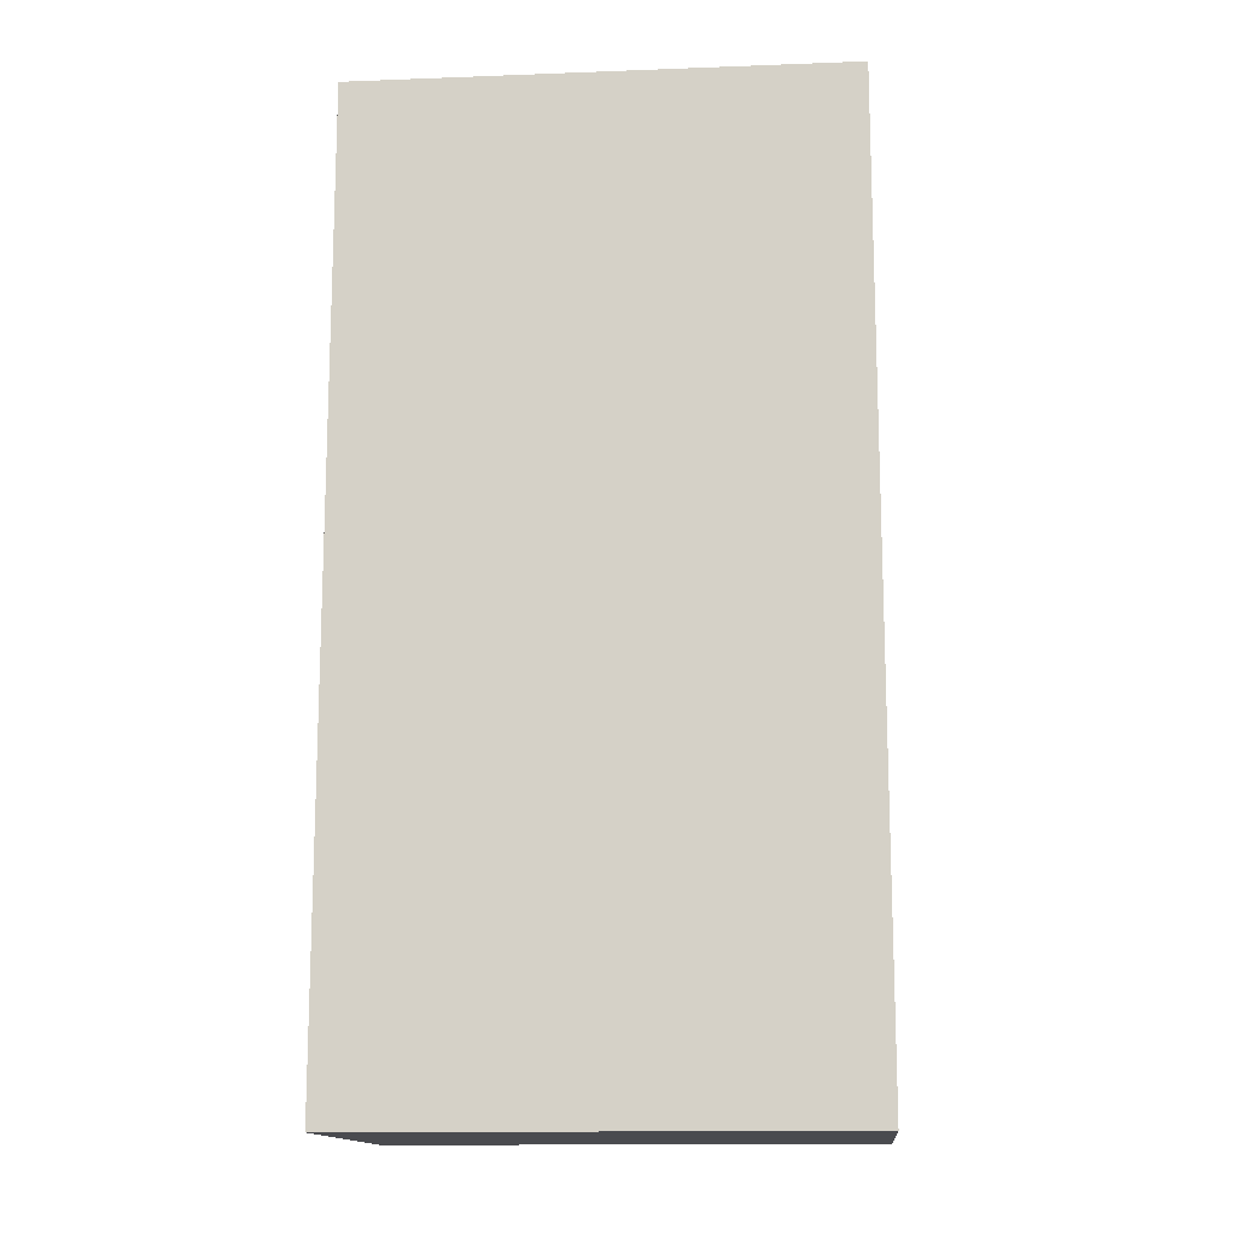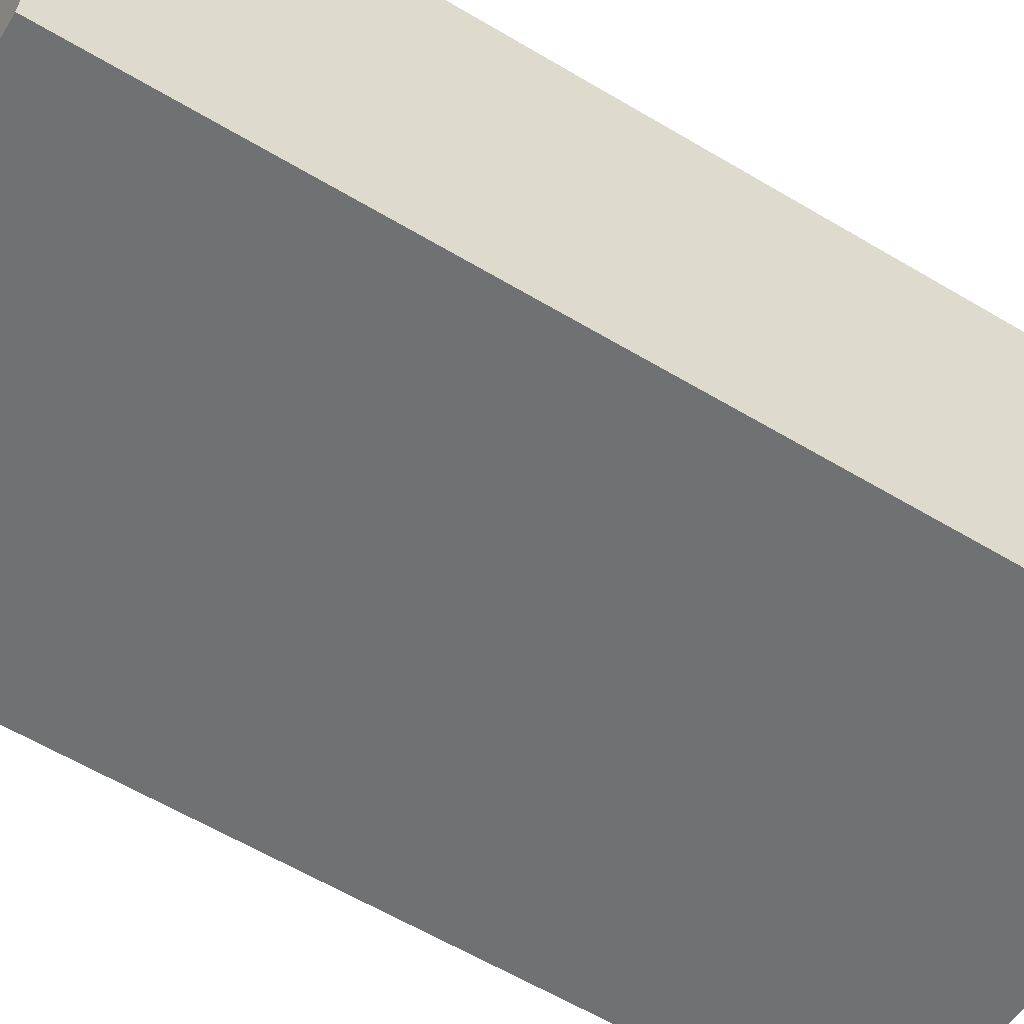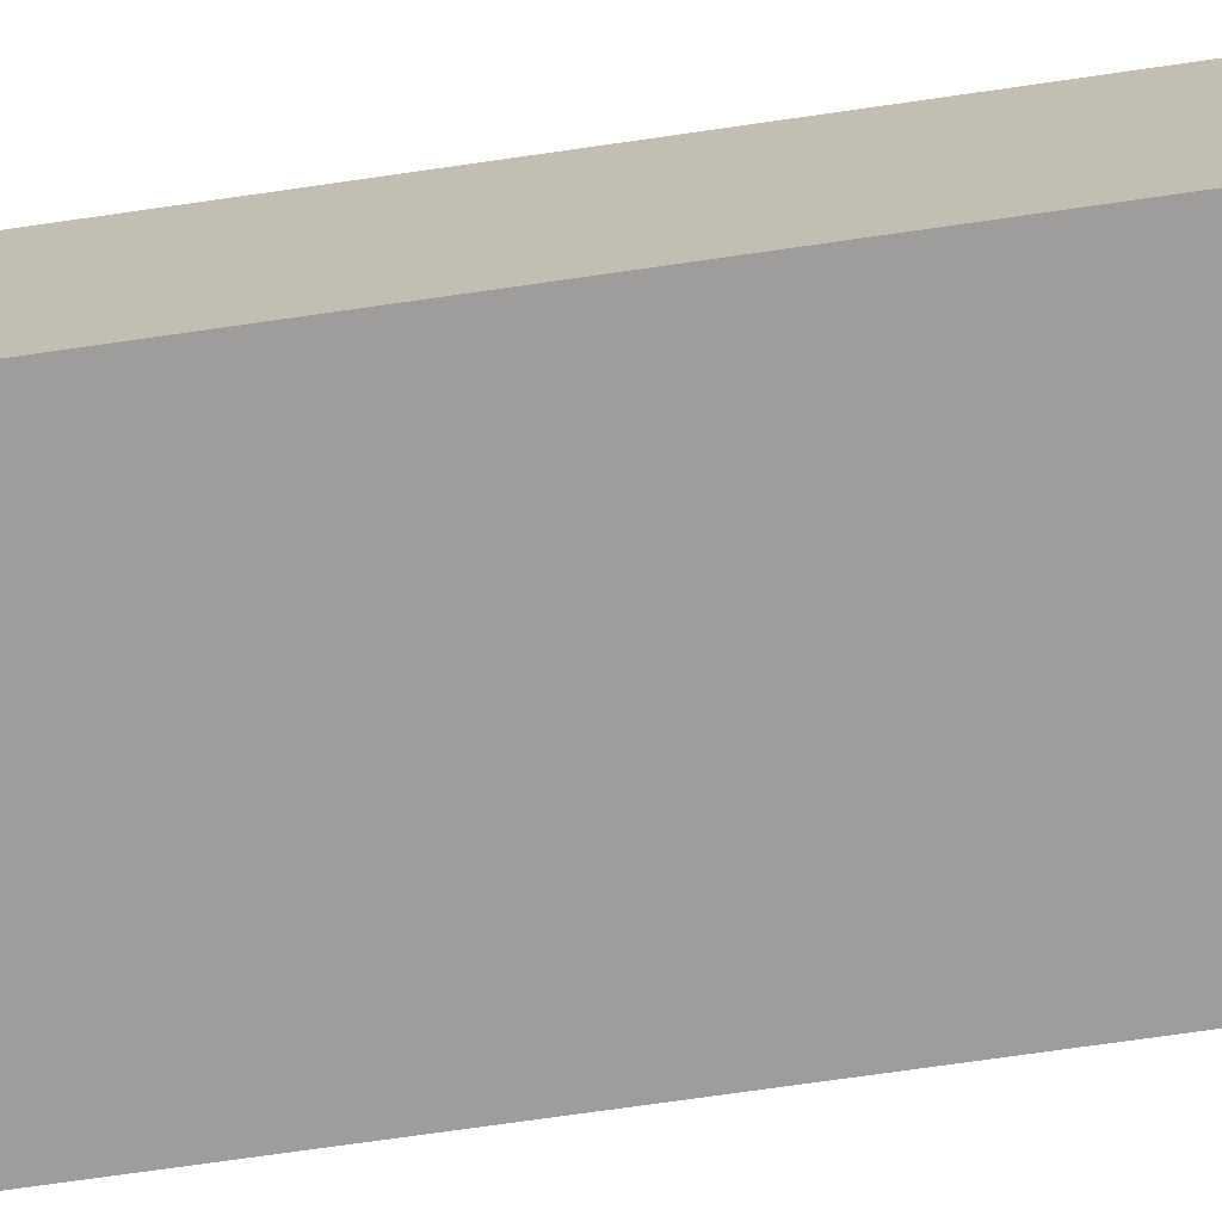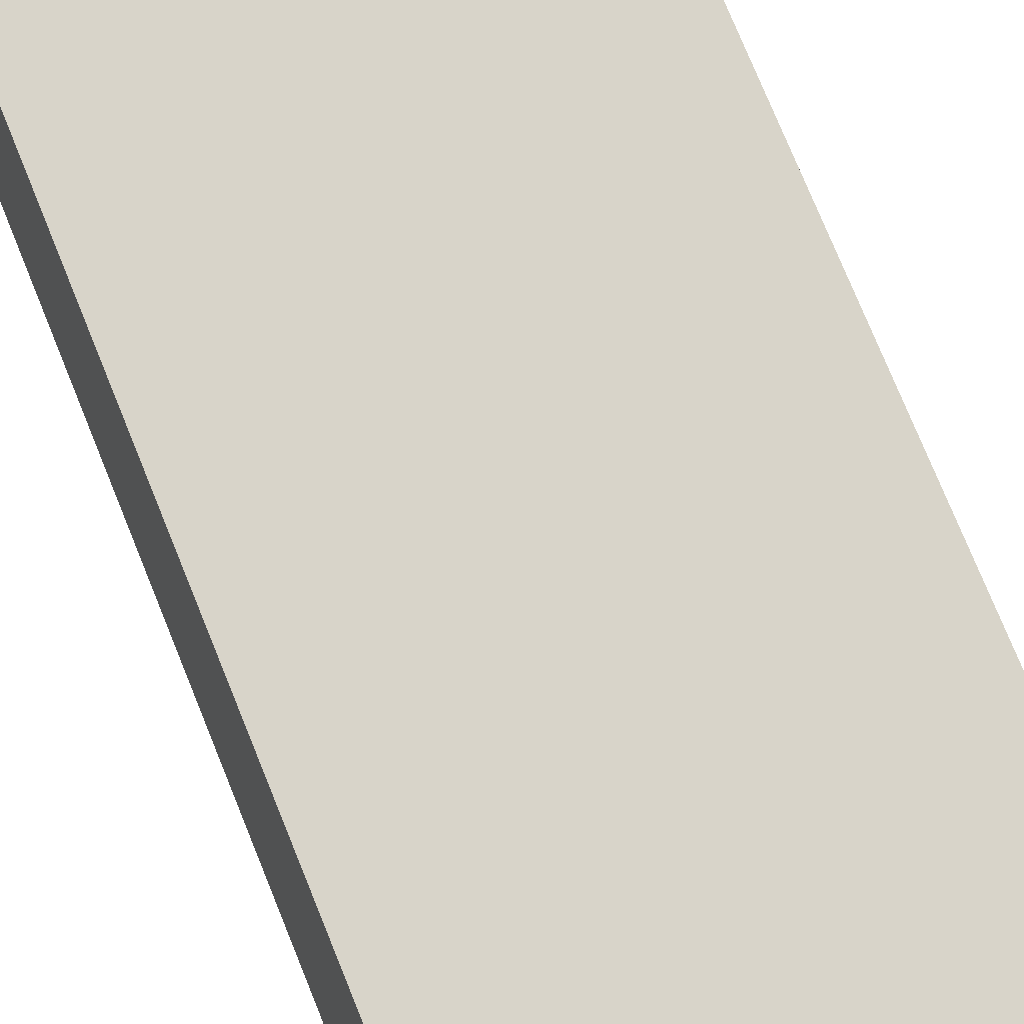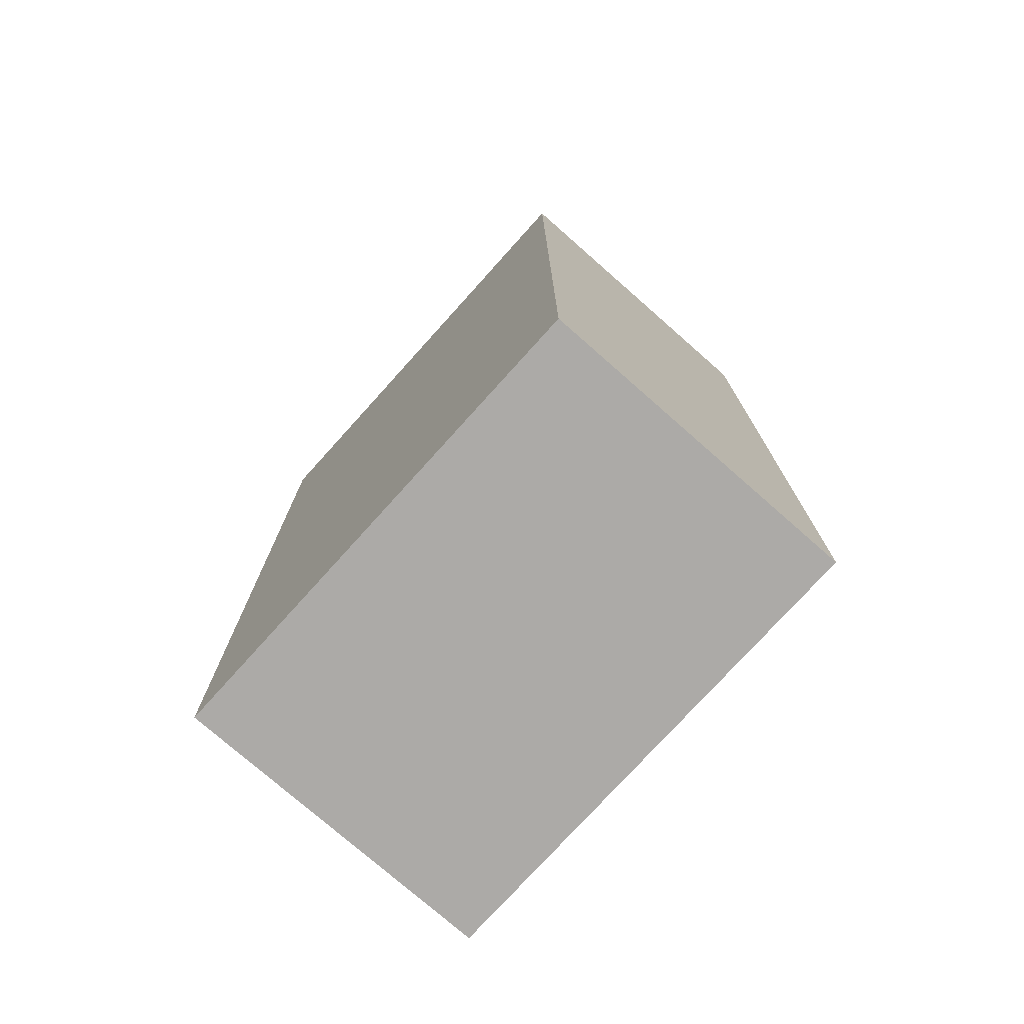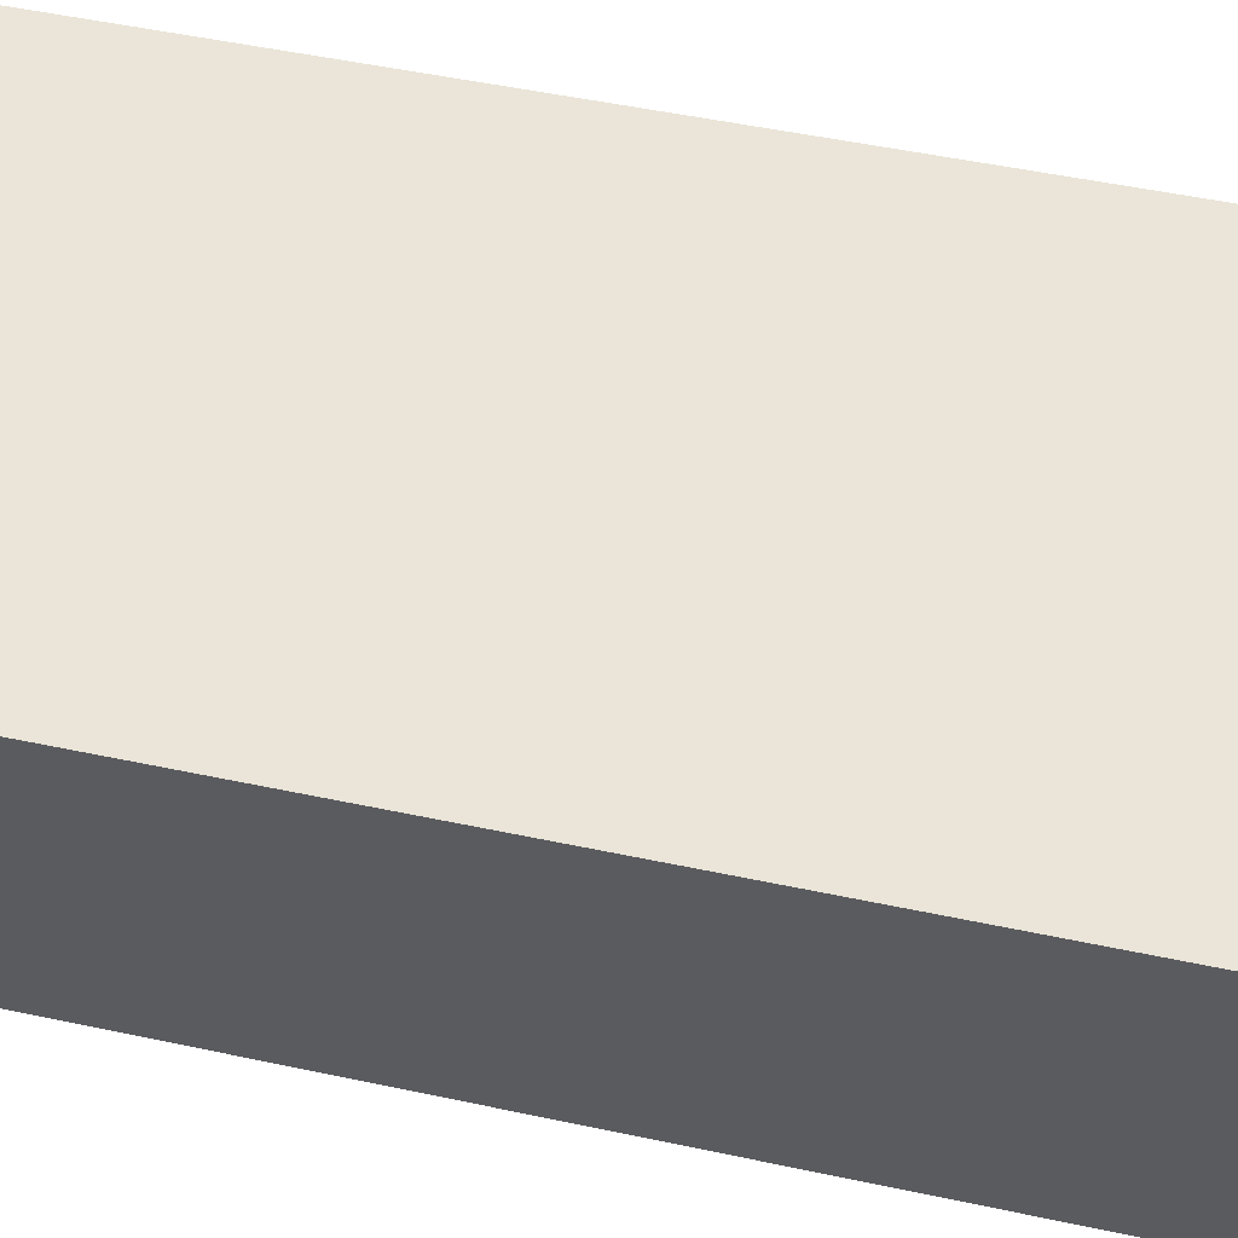
<metadata>
{"format":"obj","ext":"obj","renderer":"f3d","projection":"perspective","resolution":1024,"background":"white","views":[{"elev":-14.3,"azim":-168.3,"up":"+Y"},{"elev":-61.6,"azim":58.9,"up":"+Z"},{"elev":-77.3,"azim":98.0,"up":"+Z"},{"elev":78.4,"azim":-22.3,"up":"+Z"},{"elev":-76.0,"azim":-125.1,"up":"+Y"},{"elev":50.4,"azim":103.2,"up":"+Z"}]}
</metadata>
<code>
v  1.808 3.307 0.931
v  0 3.307 2.025e-16
v  0.124 3.307 1.136
v  1.684 3.307 -0.205
v  0.124 -6.956e-17 1.136
v  1.808 -5.701e-17 0.931
v  1.684 1.255e-17 -0.205
v  0 0 0
g defaultobject
f 1 2 3
f 2 1 4
f 5 1 3
f 1 5 6
f 6 4 1
f 4 6 7
f 7 2 4
f 2 7 8
f 8 3 2
f 3 8 5
f 8 6 5
f 6 8 7

</code>
